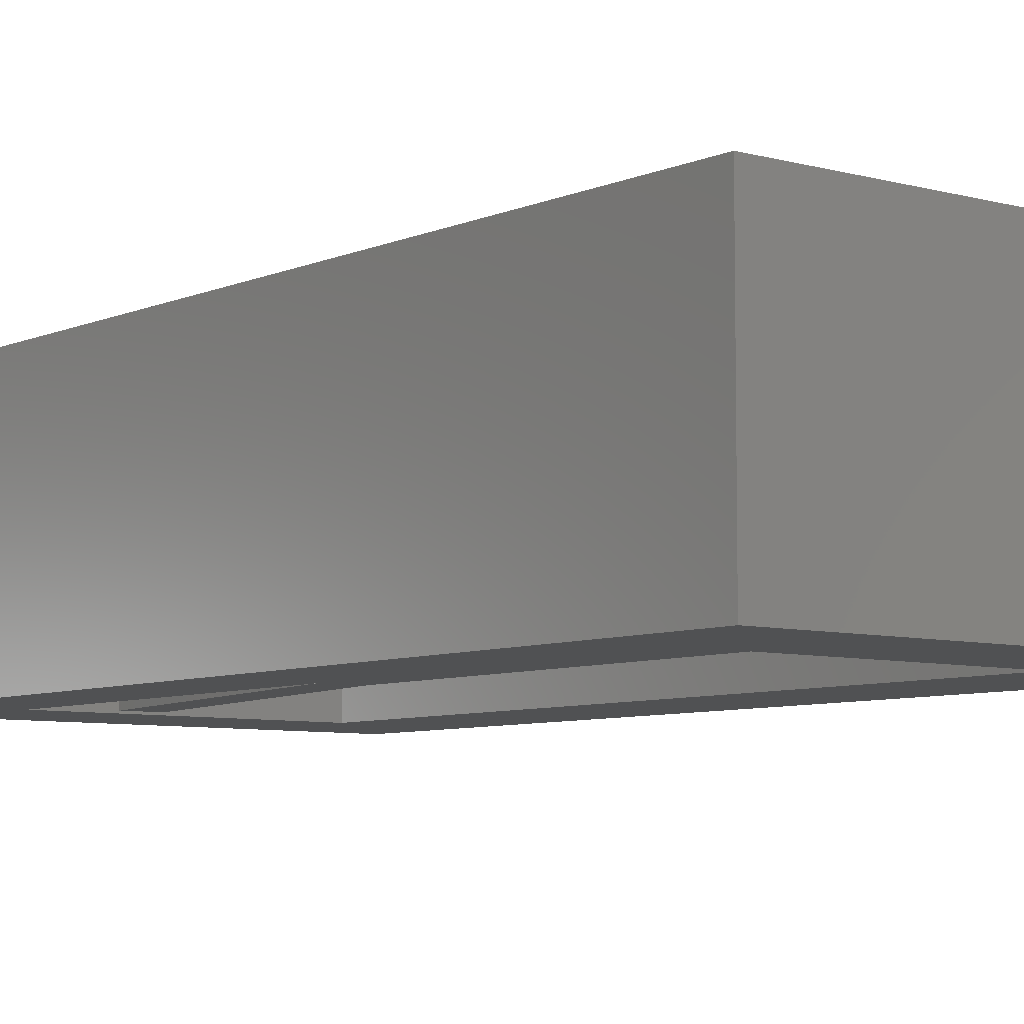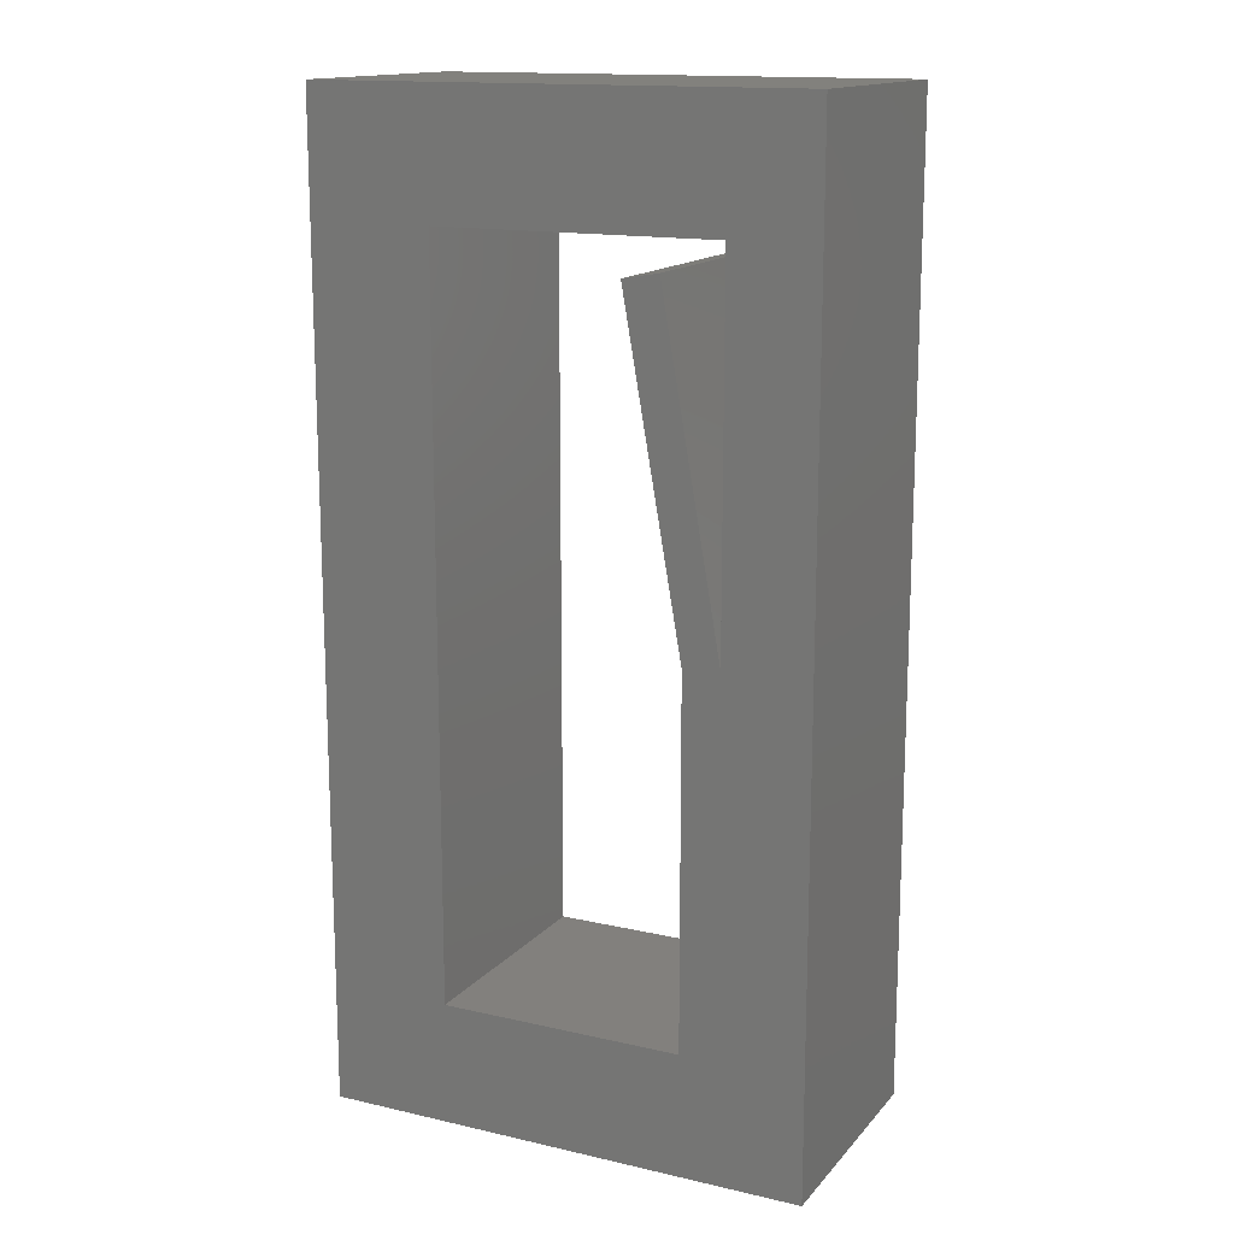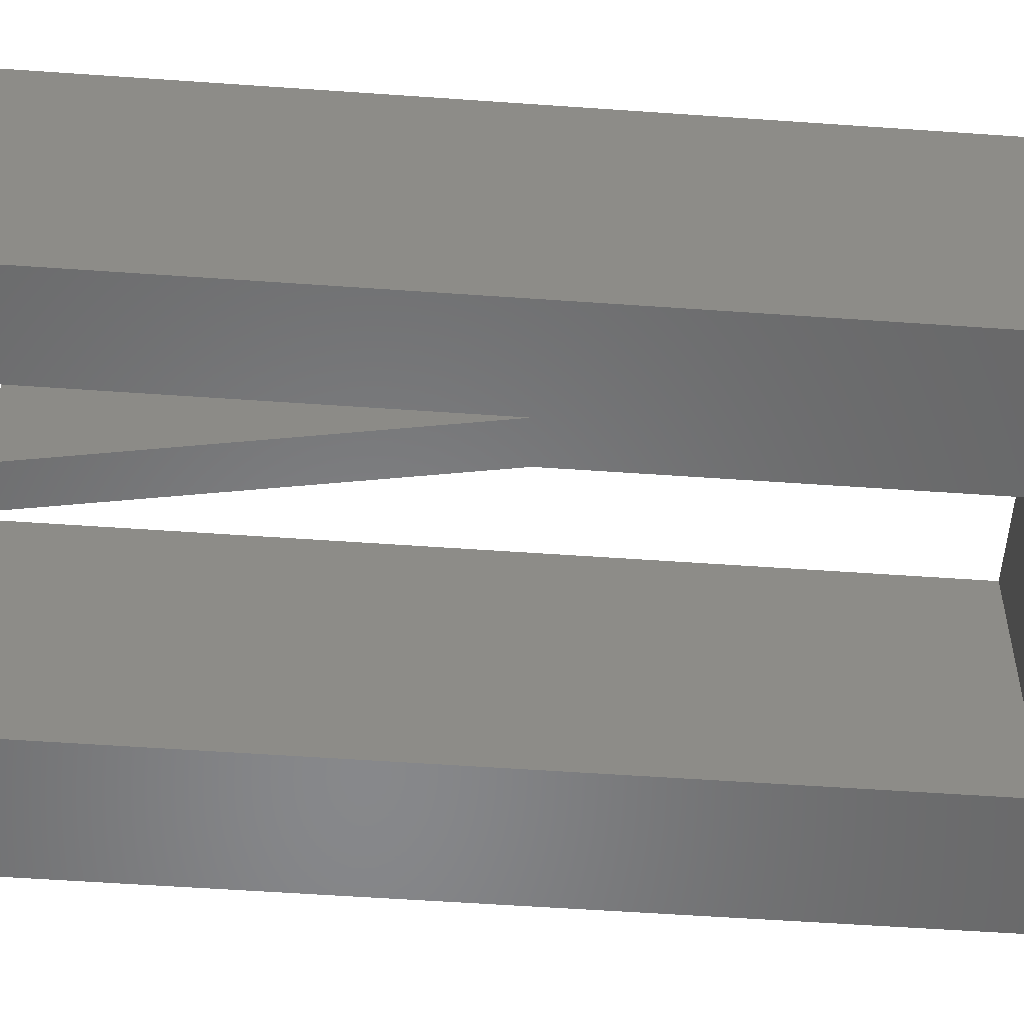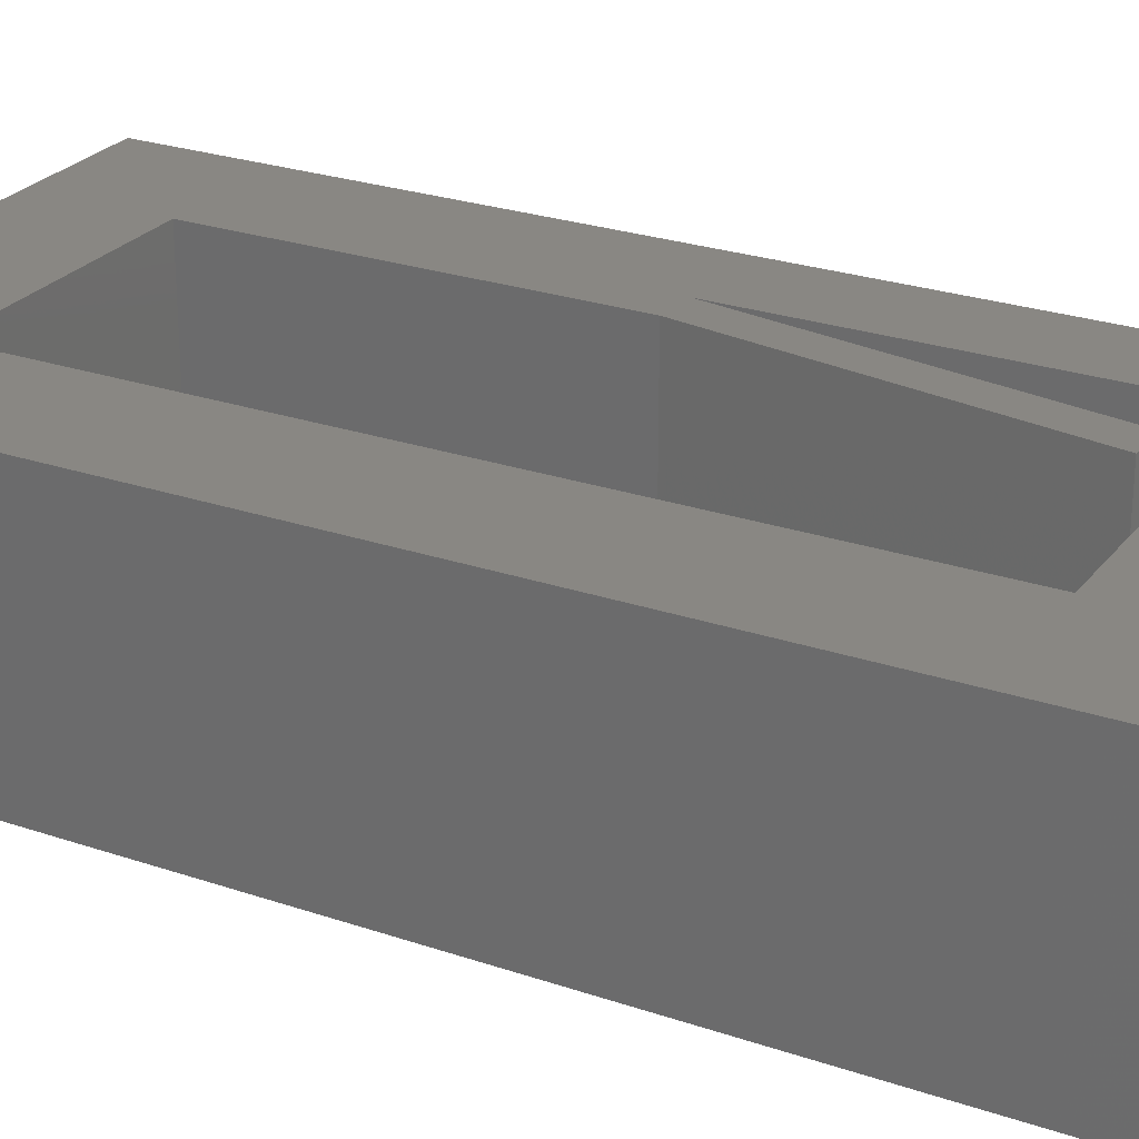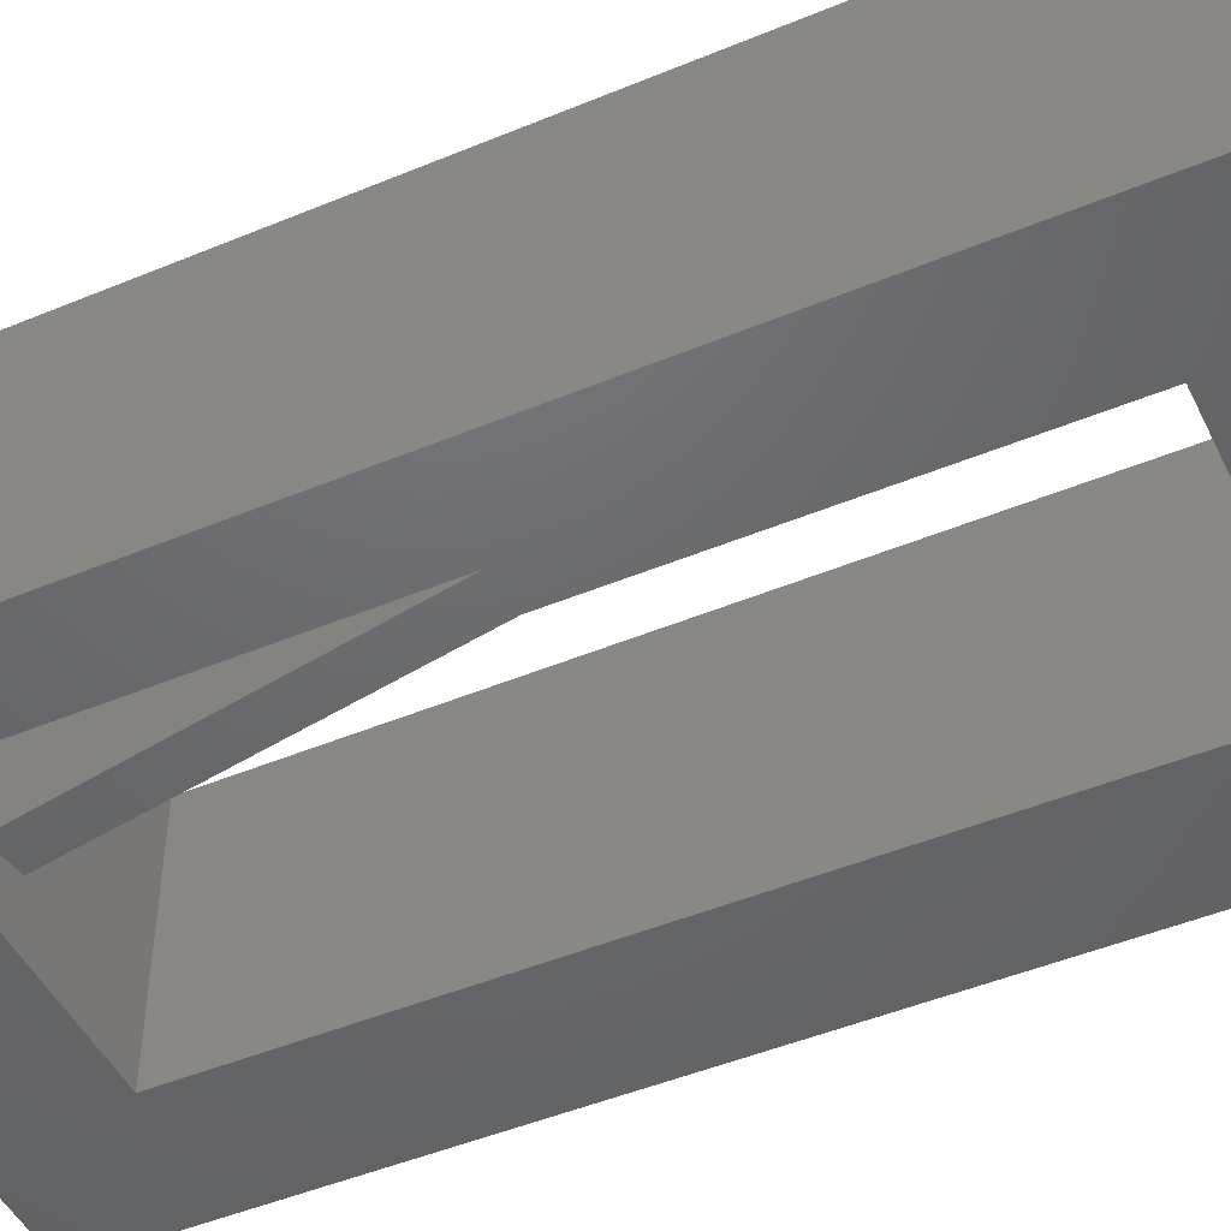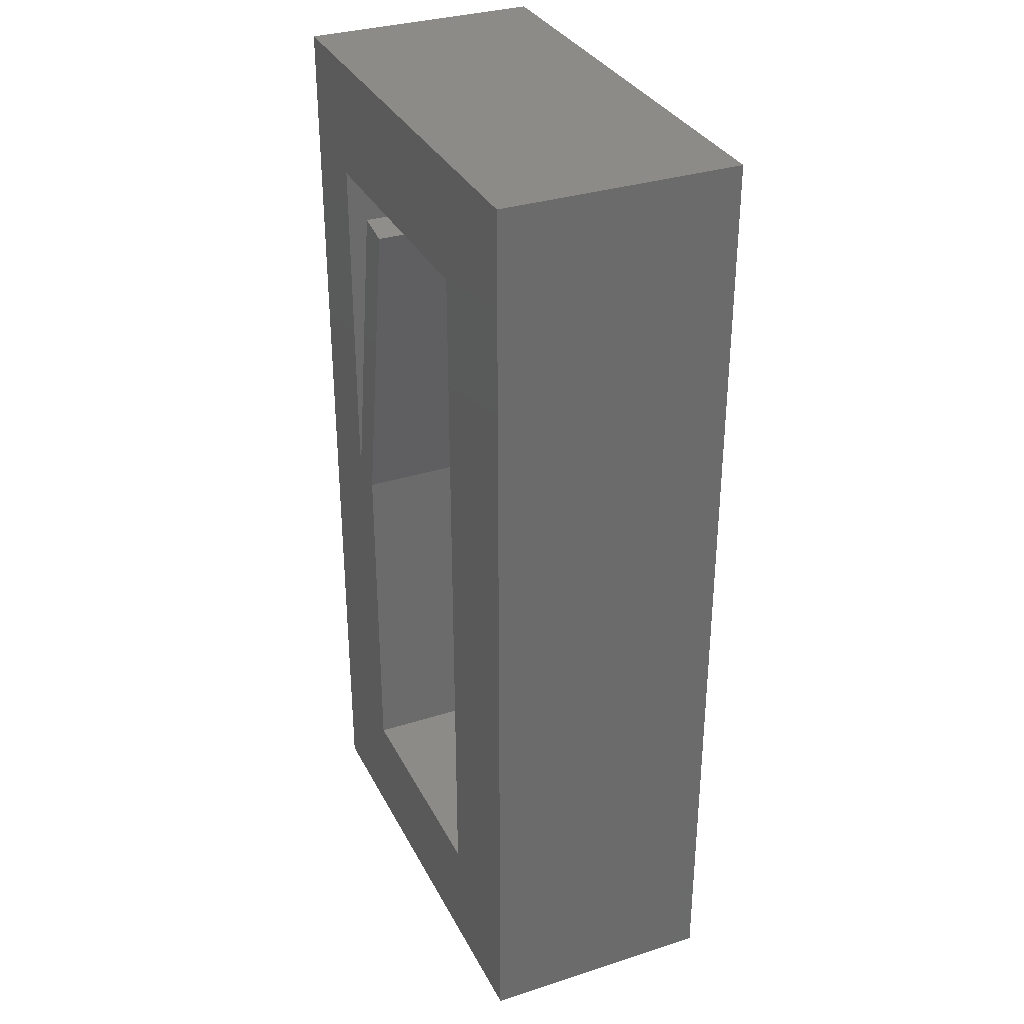
<metadata>
{"format":"stl","ext":"stl","renderer":"f3d","projection":"perspective","resolution":1024,"background":"white","views":[{"elev":-6.9,"azim":-38.6,"up":"+Z"},{"elev":15.0,"azim":-153.9,"up":"+Y"},{"elev":-54.5,"azim":-94.3,"up":"+Z"},{"elev":25.6,"azim":118.7,"up":"+Z"},{"elev":-47.6,"azim":-64.9,"up":"+Z"},{"elev":32.9,"azim":66.2,"up":"+Y"}]}
</metadata>
<code>
# stl→obj: 24 verts, 48 faces
v -10 -20 -5
v -10 20 5
v -10 20 -5
v -10 -20 5
v -4.069 13.79 5
v -5 -0.1312 5
v -2.592 13.53 5
v -6.5 0 5
v -5 -15 5
v 10 20 5
v 5 15 5
v 10 -20 5
v -6.5 15 5
v 5 -15 5
v 10 20 -5
v 10 -20 -5
v 5 -15 -5
v -5 -15 -5
v -6.5 0 -5
v -5 -0.1312 -5
v 5 15 -5
v -6.5 15 -5
v -4.069 13.79 -5
v -2.592 13.53 -5
f 1 2 3
f 2 1 4
f 5 6 7
f 6 8 9
f 8 6 5
f 10 11 12
f 2 11 10
f 13 2 8
f 11 2 13
f 14 12 11
f 9 12 14
f 4 8 2
f 9 4 12
f 8 4 9
f 12 15 10
f 15 12 16
f 15 2 10
f 2 15 3
f 16 17 15
f 16 18 17
f 18 19 20
f 3 19 1
f 18 1 19
f 1 18 16
f 21 15 17
f 3 21 22
f 21 3 15
f 19 3 22
f 20 23 24
f 23 20 19
f 1 12 4
f 12 1 16
f 8 22 13
f 22 8 19
f 17 11 21
f 11 17 14
f 17 9 14
f 9 17 18
f 22 11 13
f 11 22 21
f 9 20 6
f 20 9 18
f 19 5 23
f 5 19 8
f 6 24 7
f 24 6 20
f 24 5 7
f 5 24 23

</code>
